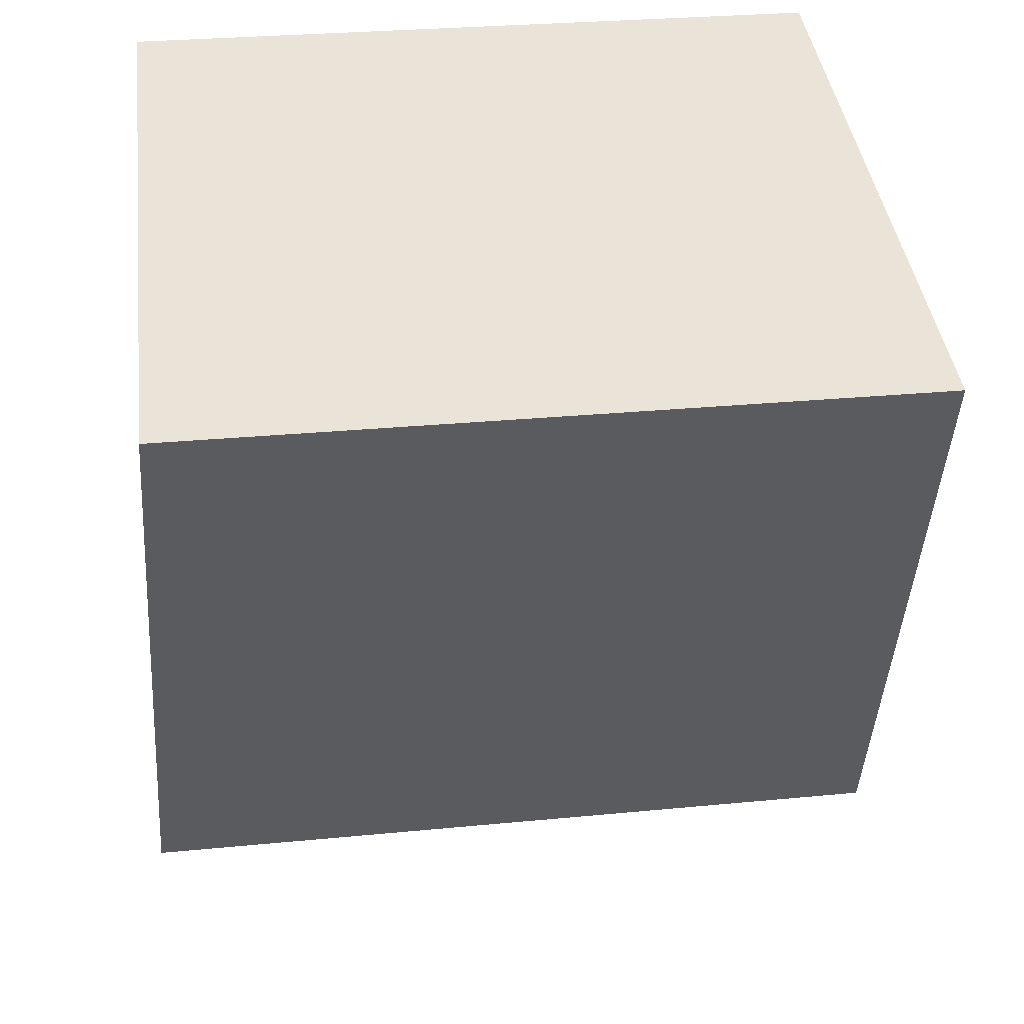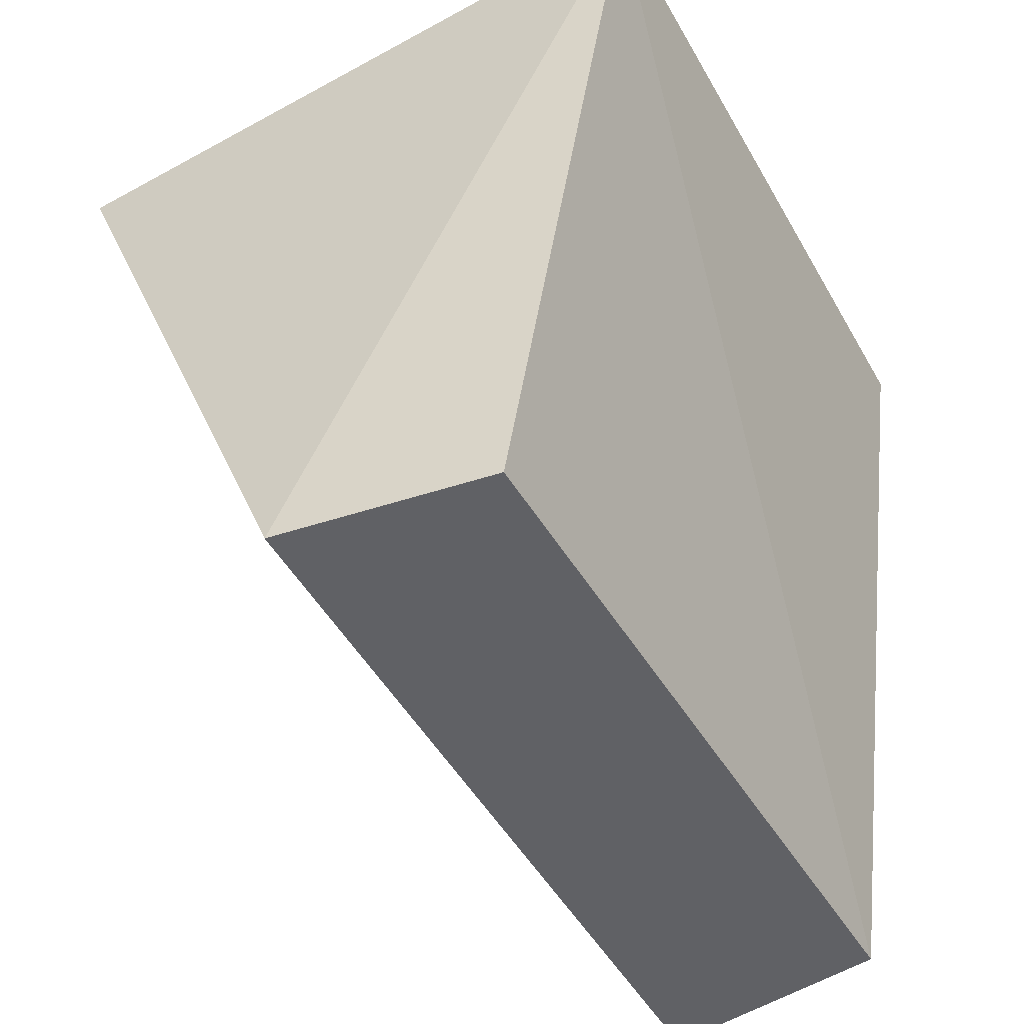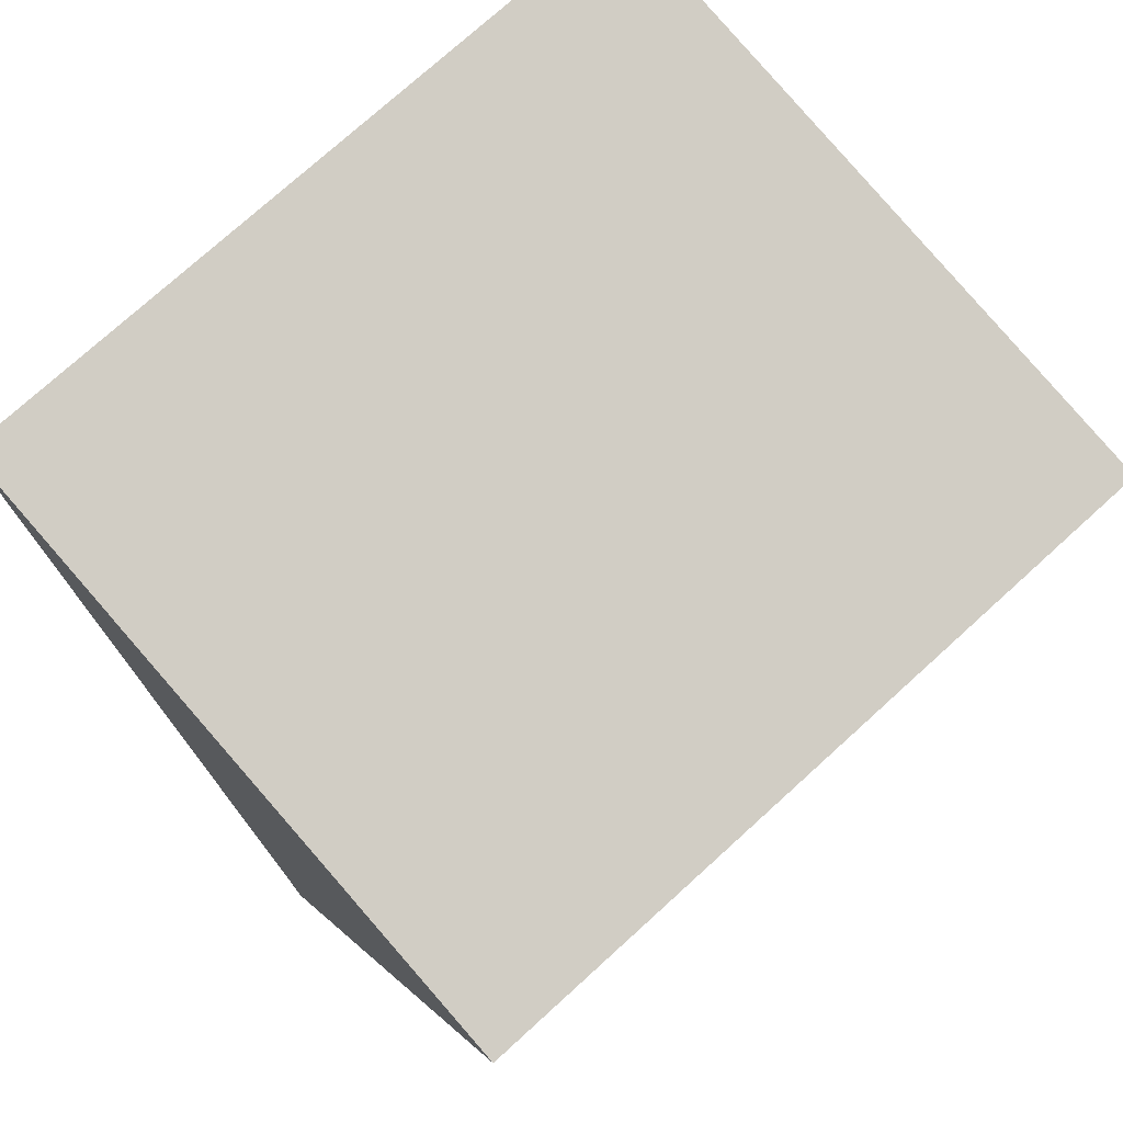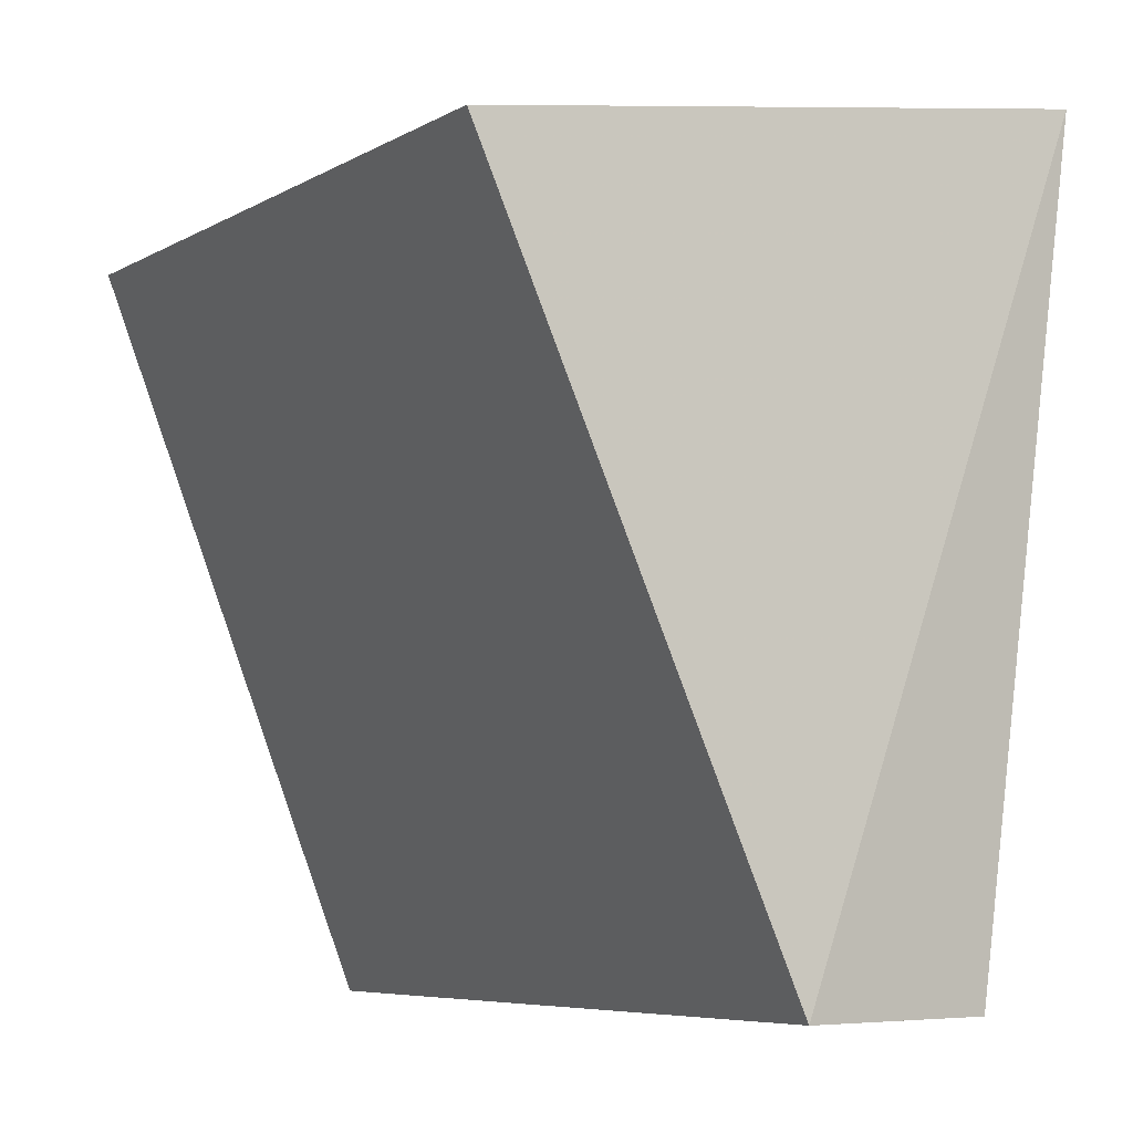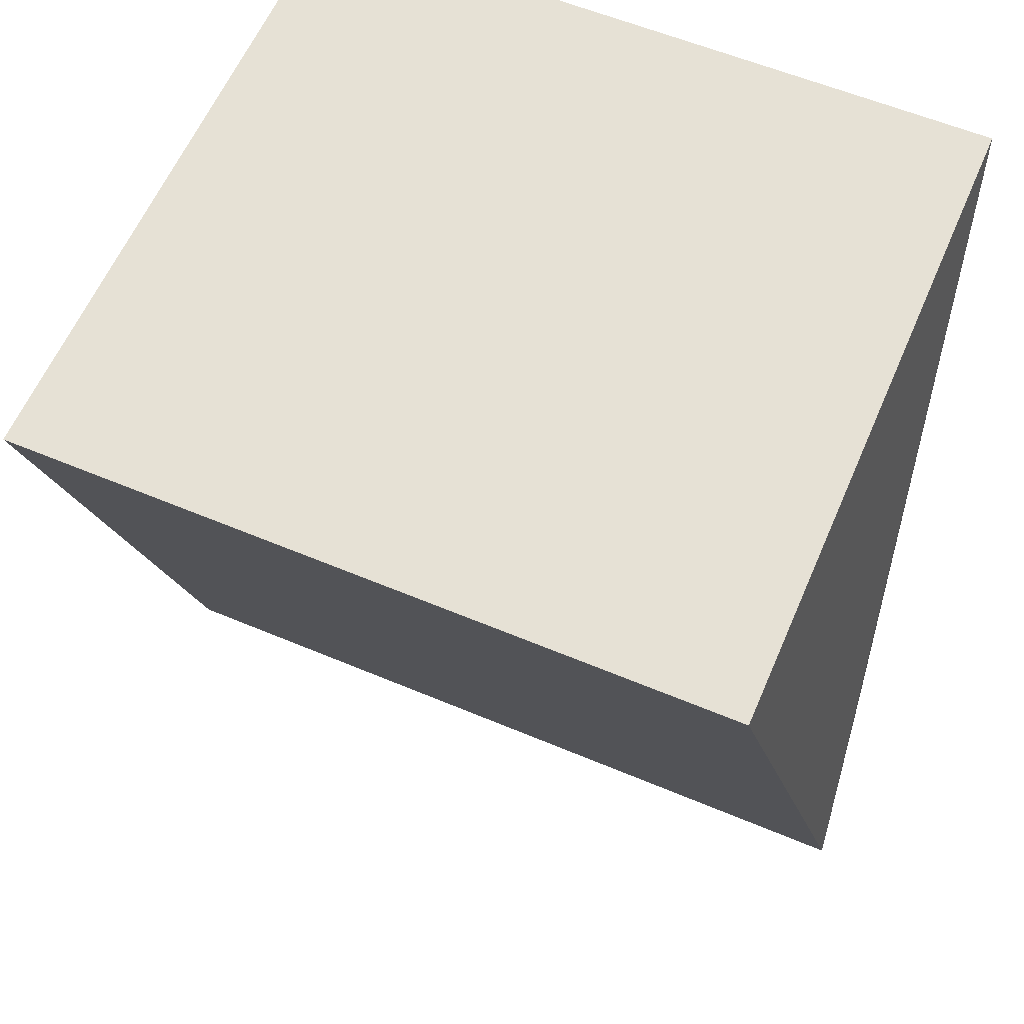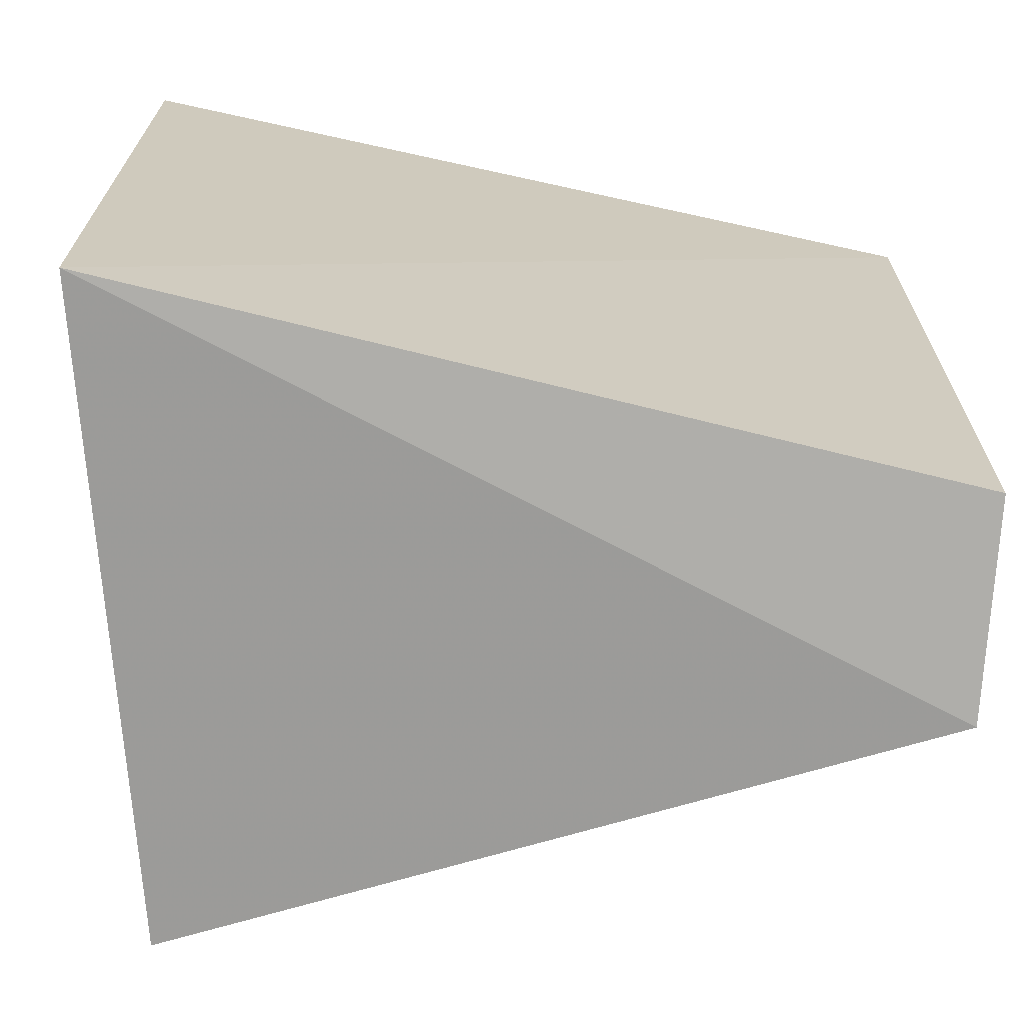
<metadata>
{"format":"obj","ext":"obj","renderer":"f3d","projection":"perspective","resolution":1024,"background":"white","views":[{"elev":33.7,"azim":-97.5,"up":"+Z"},{"elev":-47.9,"azim":28.1,"up":"+Z"},{"elev":77.6,"azim":-132.0,"up":"+Z"},{"elev":-6.7,"azim":-32.0,"up":"+Z"},{"elev":54.5,"azim":-65.6,"up":"+Z"},{"elev":-69.5,"azim":85.3,"up":"+Y"}]}
</metadata>
<code>
v 0.01757 -0.01876 -0.4189
v 0.01071 -0.01951 -0.4622
v 0.01164 0.0192 -0.4621
v -0.01628 0.01918 -0.4239
v -0.01619 -0.0192 -0.4241
v -0.0003509 0.02107 -0.4622
v 0.01766 0.01874 -0.4187
v -0.0003509 -0.02107 -0.4622
f 1 2 3
f 5 1 4
f 7 1 3
f 7 4 1
f 7 6 4
f 7 3 6
f 8 2 1
f 8 1 5
f 8 5 4
f 8 4 6
f 8 6 3
f 8 3 2

</code>
